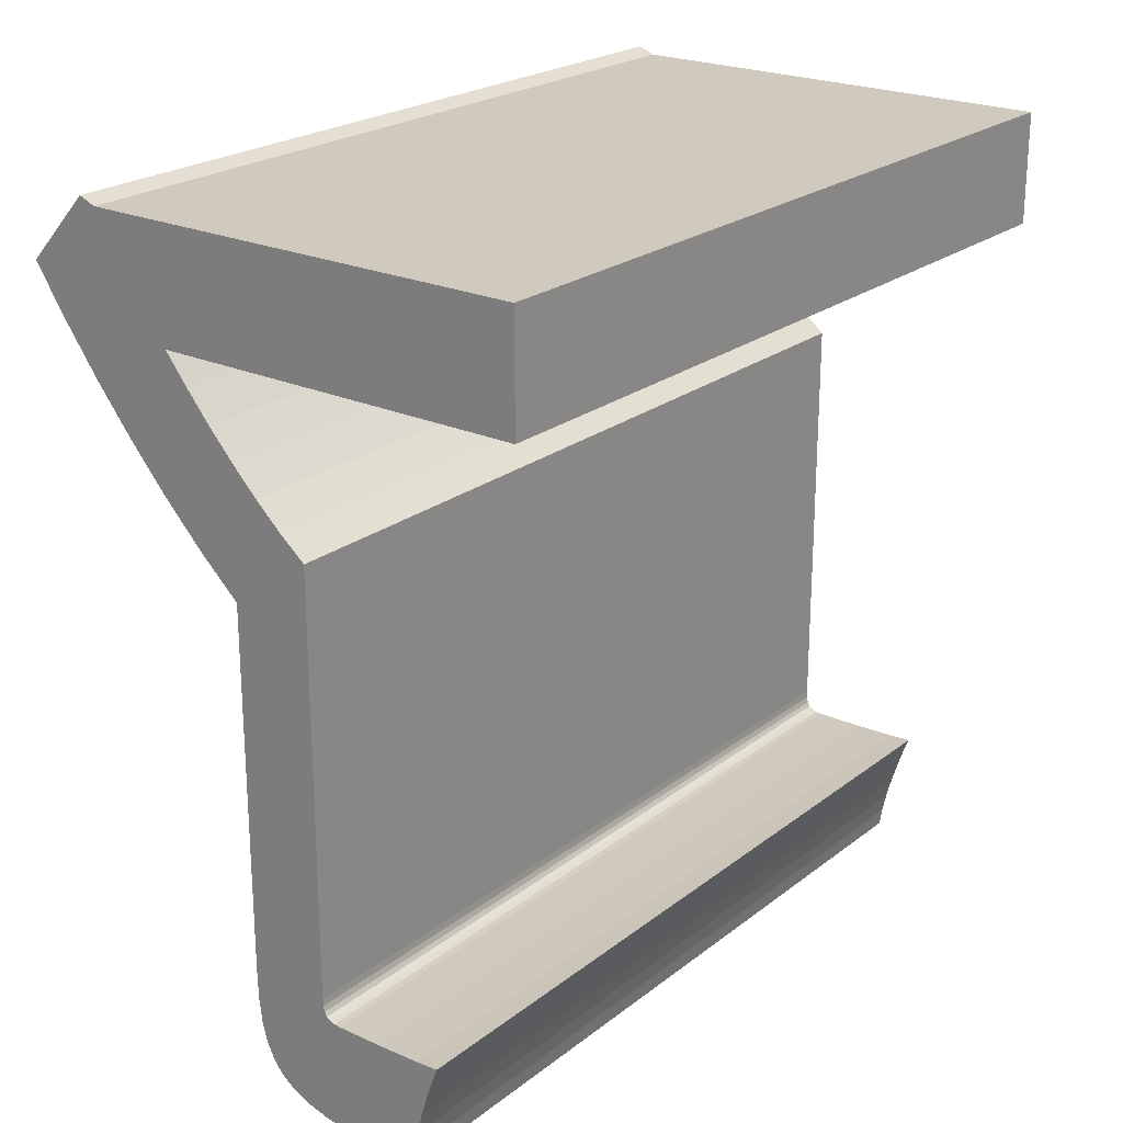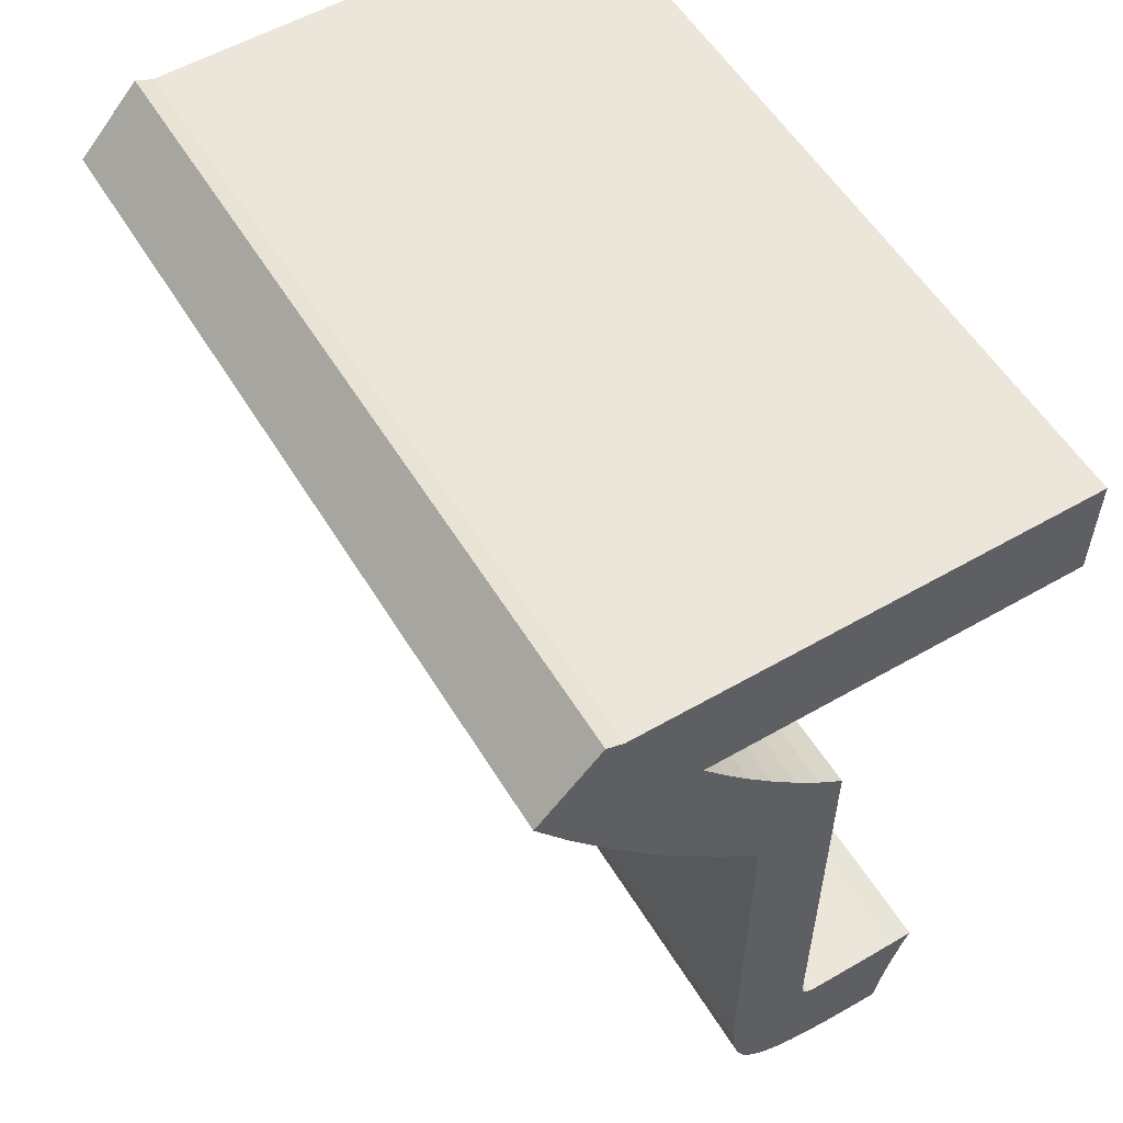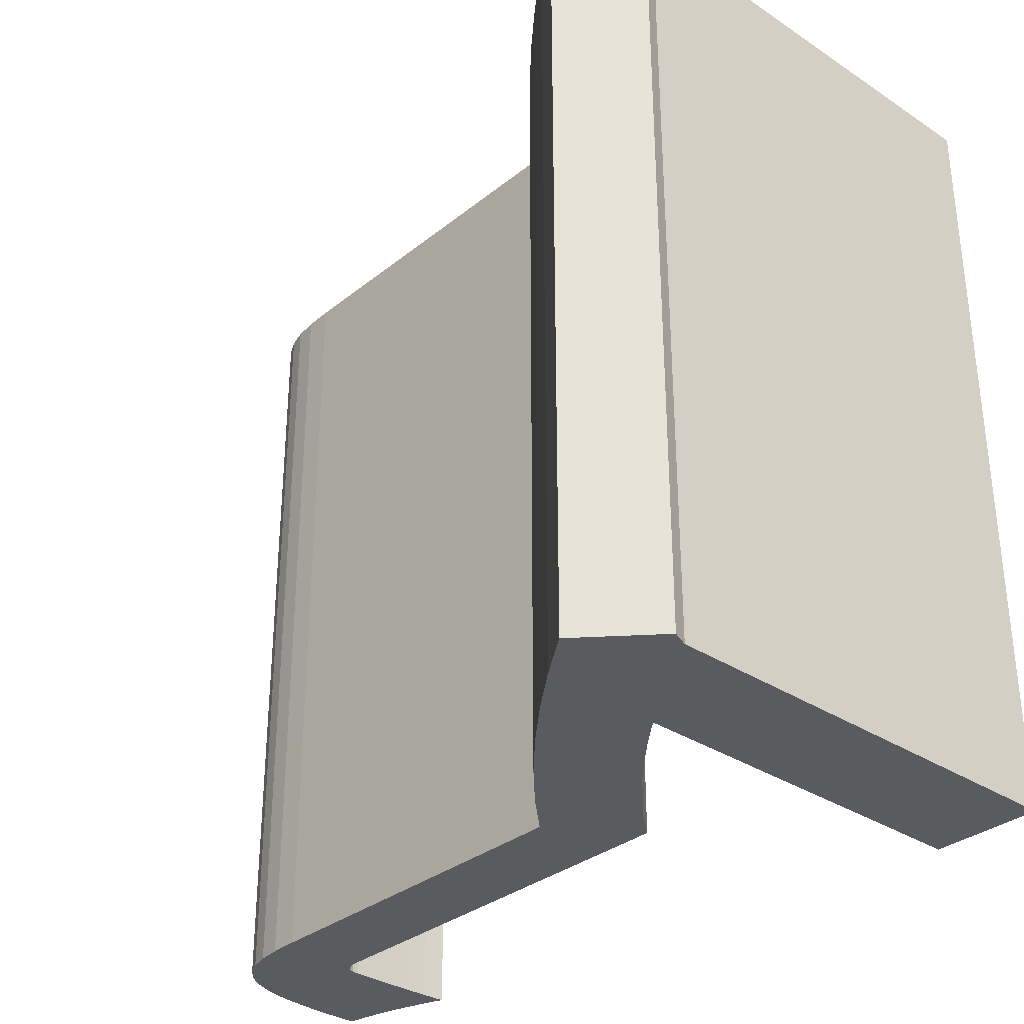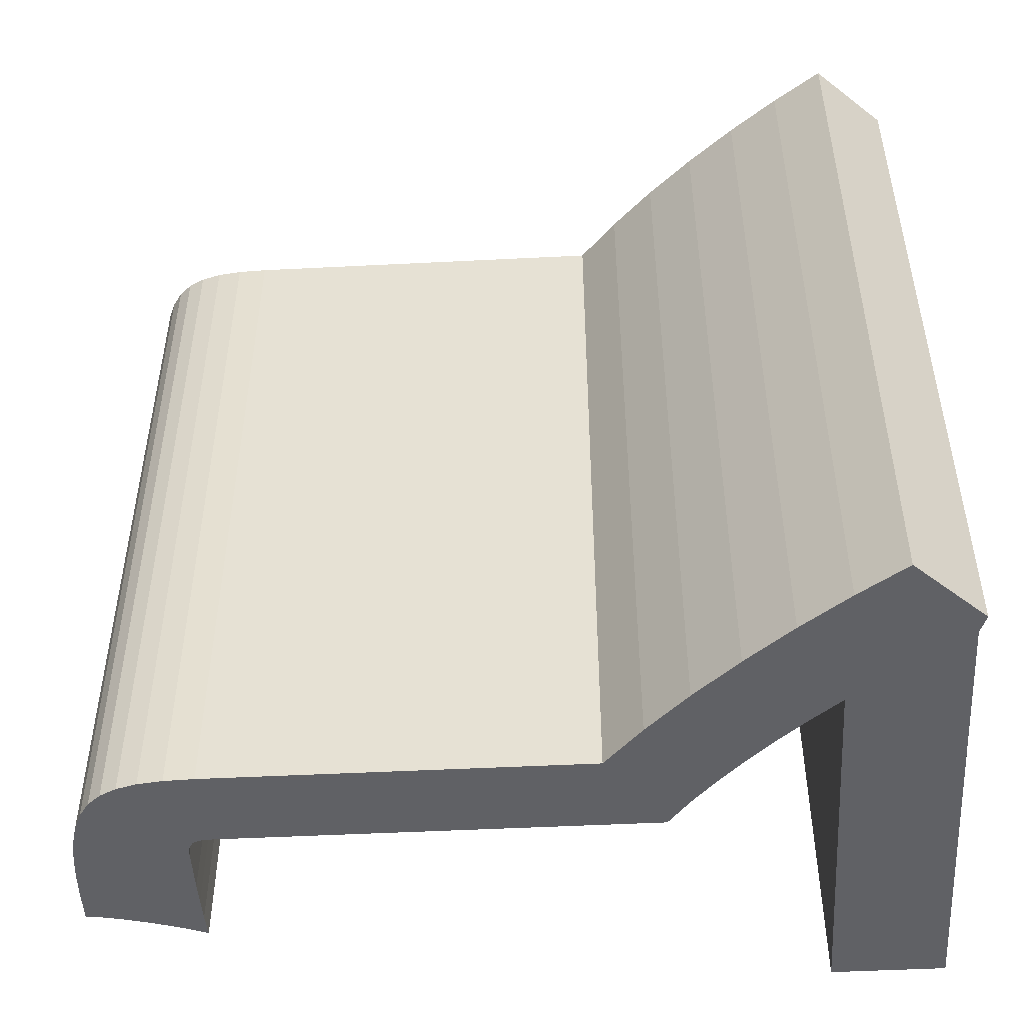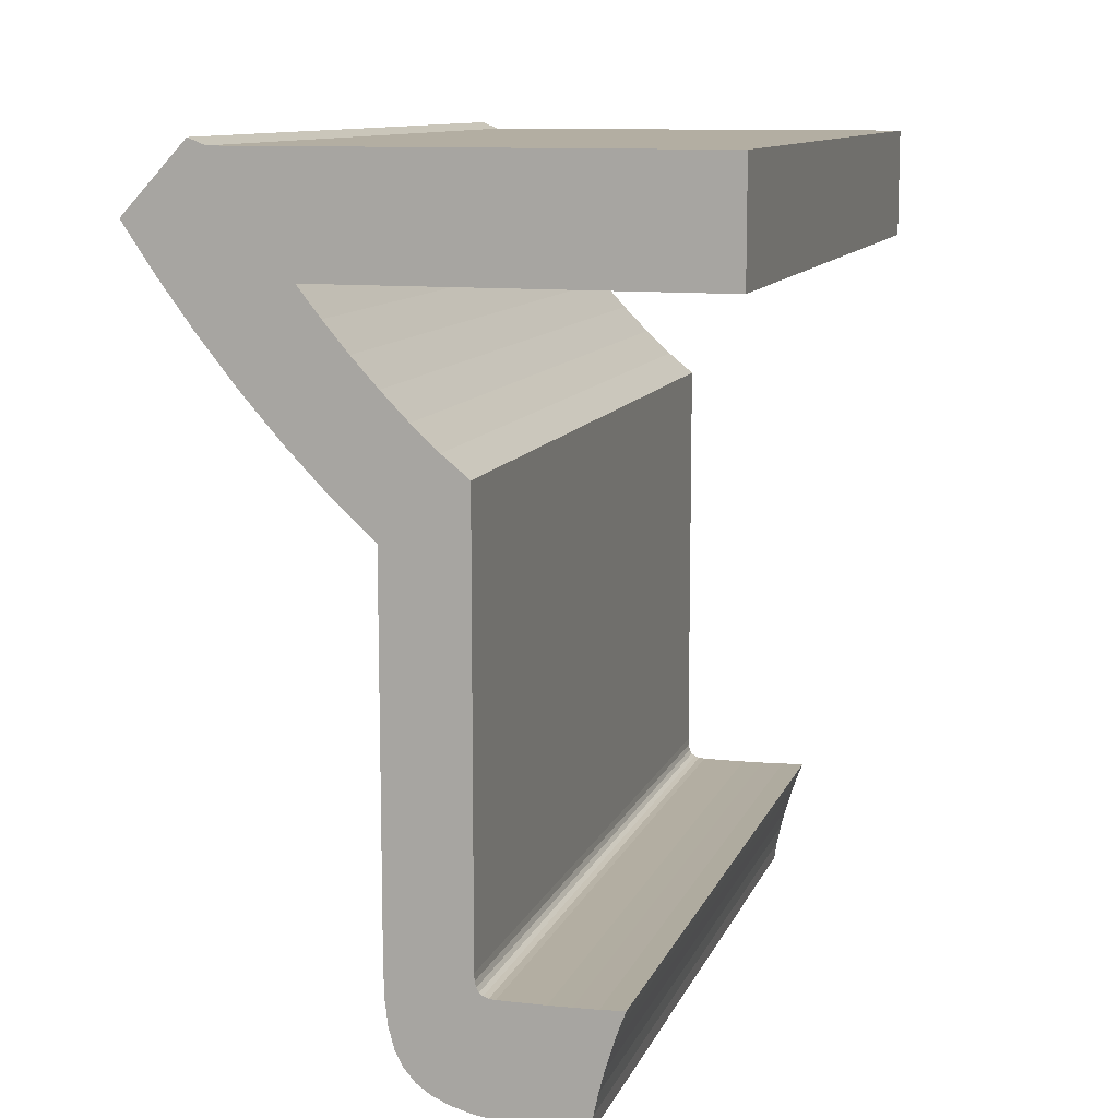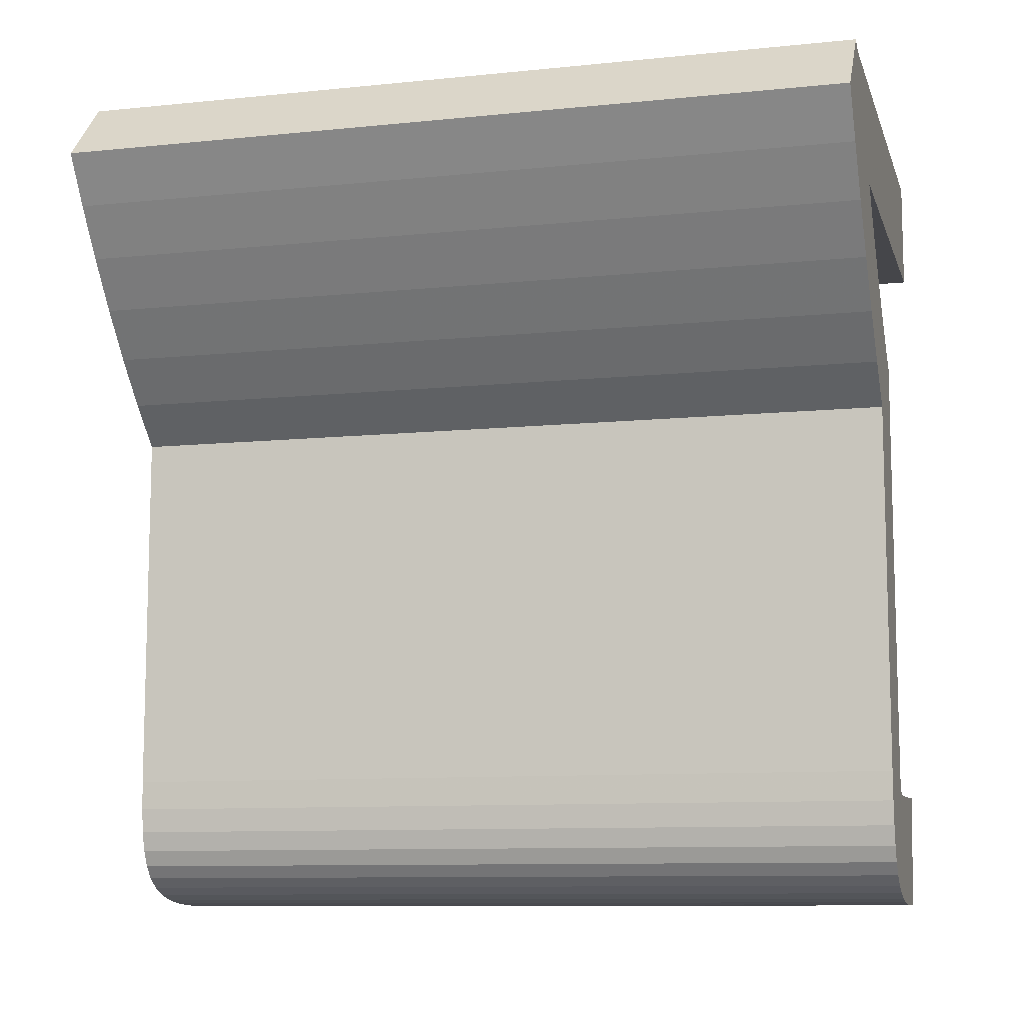
<metadata>
{"format":"obj","ext":"obj","renderer":"f3d","projection":"perspective","resolution":1024,"background":"white","views":[{"elev":22.8,"azim":-142.2,"up":"+Y"},{"elev":56.0,"azim":148.9,"up":"+Y"},{"elev":-32.8,"azim":137.7,"up":"+Z"},{"elev":-49.4,"azim":93.2,"up":"+Z"},{"elev":10.8,"azim":-164.0,"up":"+Y"},{"elev":-9.9,"azim":104.8,"up":"+Y"}]}
</metadata>
<code>
o obj_0
v -102 		103.2 		5.013
v -102 		102.4 		5.013
v -98.6 		103.2 		5.013
v -98 		102.7 		5.013
v -98.47 		103.2 		5.013
v -98.5 		102 		5.013
v -101.3 		97.86 		5.013
v -100.3 		101.2 		5.013
v -102 		103.2 		-1
v -100.1 		101.3 		5.013
v -99.91 		101.5 		5.013
v -102 		102.4 		-1
v -101.1 		97.85 		5.013
v -99.71 		101.7 		5.013
v -99.69 		100.7 		5.013
v -99.52 		101.9 		5.013
v -101.1 		97 		5.013
v -99.34 		102.1 		5.013
v -99.17 		102.4 		5.013
v -101 		97.84 		5.013
v -98.24 		102.4 		5.013
v -100.8 		97 		5.013
v -99.38 		101 		5.013
v -99.08 		101.3 		5.013
v -98.78 		101.7 		5.013
v -100.8 		97.84 		5.013
v -100.4 		97.84 		5.013
v -100.3 		97.88 		-1
v -100.3 		97.88 		5.013
v -100.4 		97.84 		5.013
v -100.3 		97.91 		5.013
v -98.6 		103.2 		-1
v -100.3 		97.95 		5.013
v -100.3 		98 		5.013
v -100.3 		97.91 		-1
v -98.47 		103.2 		-1
v -101.2 		97.59 		5.013
v -98 		102.7 		-1
v -100.3 		97.95 		-1
v -101.3 		97.73 		5.013
v -100.3 		97.05 		5.013
v -100.1 		97.09 		5.013
v -100 		97.14 		5.013
v -99.9 		97.22 		5.013
v -99.81 		97.31 		5.013
v -100.3 		98 		-1
v -99.75 		97.43 		5.013
v -99.72 		97.58 		5.013
v -99.69 		97.76 		5.013
v -99.69 		97.98 		5.013
v -100.1 		101.3 		-1
v -100.3 		101.2 		-1
v -100.4 		97.86 		5.013
v -99.91 		101.5 		-1
v -101.1 		97 		-1
v -101.2 		97.44 		5.013
v -100.8 		97 		-1
v -100.3 		97.05 		-1
v -99.71 		101.7 		-1
v -100.1 		97.09 		-1
v -99.52 		101.9 		-1
v -101.1 		97.28 		5.013
v -100 		97.14 		-1
v -99.34 		102.1 		-1
v -99.9 		97.22 		-1
v -101.1 		97.14 		5.013
v -100.6 		97.01 		5.013
v -99.17 		102.4 		-1
v -100.5 		97.02 		5.013
v -98.5 		102 		-1
v -98.78 		101.7 		-1
v -99.08 		101.3 		-1
v -99.38 		101 		-1
v -99.69 		100.7 		-1
v -99.81 		97.31 		-1
v -98.24 		102.4 		-1
v -99.75 		97.43 		-1
v -99.72 		97.58 		-1
v -99.69 		97.76 		-1
v -99.69 		97.98 		-1
v -101.1 		97.85 		-1
v -101.3 		97.86 		-1
v -101 		97.84 		-1
v -100.8 		97.84 		-1
v -100.4 		97.84 		-1
v -101.2 		97.59 		-1
v -101.3 		97.73 		-1
v -100.4 		97.84 		-1
v -101.2 		97.44 		-1
v -100.4 		97.86 		-1
v -101.1 		97.28 		-1
v -101.1 		97.14 		-1
v -100.5 		97.02 		-1
v -100.6 		97.01 		-1
g group_0_15277357
f 2 19 1
f 9 2 1
f 12 2 9
f 3 21 5
f 10 8 15
f 34 15 8
f 11 10 23
f 15 23 10
f 2 12 68
f 23 24 14
f 19 18 25
f 6 19 25
f 18 16 25
f 24 25 16
f 16 14 24
f 9 1 32
f 14 11 23
f 50 15 34
f 4 5 21
f 3 1 19
f 6 21 19
f 3 19 21
f 36 5 38
f 42 43 53
f 44 45 53
f 43 44 53
f 17 55 22
f 47 48 29
f 31 29 48
f 45 47 29
f 29 53 45
f 33 31 49
f 49 50 33
f 34 33 50
f 48 49 31
f 78 48 77
f 79 48 78
f 7 40 13
f 20 13 37
f 40 37 13
f 22 55 57
f 32 68 9
f 56 62 26
f 38 76 36
f 26 20 56
f 37 56 20
f 51 74 52
f 54 73 51
f 27 26 62
f 72 73 59
f 71 72 61
f 70 71 68
f 66 22 27
f 62 66 27
f 22 67 27
f 53 30 42
f 74 51 73
f 54 59 73
f 59 61 72
f 61 64 71
f 64 68 71
f 76 70 68
f 68 64 19
f 41 42 30
f 30 27 41
f 69 41 27
f 67 69 27
f 22 66 17
f 46 52 74
f 46 74 80
f 32 1 3
f 36 32 5
f 5 32 3
f 32 36 76
f 68 32 76
f 9 68 12
f 74 23 15
f 35 78 28
f 39 79 35
f 28 75 90
f 4 38 5
f 46 80 39
f 8 10 52
f 51 52 10
f 79 80 50
f 70 6 25
f 10 11 51
f 70 21 6
f 65 90 75
f 77 75 28
f 78 77 28
f 79 78 35
f 63 90 65
f 60 90 63
f 58 88 60
f 80 79 39
f 21 70 76
f 68 19 2
f 83 86 81
f 21 76 38
f 82 81 87
f 84 85 94
f 38 4 21
f 87 81 86
f 58 93 85
f 90 60 88
f 7 81 82
f 64 16 18
f 86 83 89
f 46 33 34
f 75 45 44
f 93 94 85
f 83 84 94
f 85 88 58
f 19 64 18
f 55 92 57
f 11 54 51
f 75 77 45
f 34 8 46
f 89 83 94
f 91 89 94
f 94 57 91
f 92 91 57
f 11 14 54
f 59 54 14
f 60 42 41
f 79 49 48
f 86 37 40
f 43 42 60
f 50 49 79
f 16 61 14
f 59 14 61
f 50 80 15
f 74 15 80
f 16 64 61
f 81 7 13
f 77 47 45
f 37 86 56
f 48 47 77
f 13 20 81
f 8 52 46
f 73 23 74
f 72 24 23
f 72 23 73
f 55 17 66
f 40 7 82
f 24 72 25
f 71 25 72
f 70 25 71
f 85 26 27
f 22 57 94
f 27 30 85
f 87 86 40
f 29 31 28
f 35 28 31
f 39 35 31
f 39 31 33
f 90 88 53
f 33 46 39
f 69 58 41
f 56 89 62
f 60 41 58
f 43 60 63
f 91 92 62
f 94 67 22
f 43 63 44
f 65 44 63
f 67 94 69
f 93 69 94
f 75 44 65
f 58 69 93
f 40 82 87
f 20 83 81
f 20 26 83
f 84 83 26
f 26 85 84
f 30 88 85
f 30 53 88
f 56 86 89
f 29 28 53
f 90 53 28
f 91 62 89
f 92 55 66
f 66 62 92

</code>
